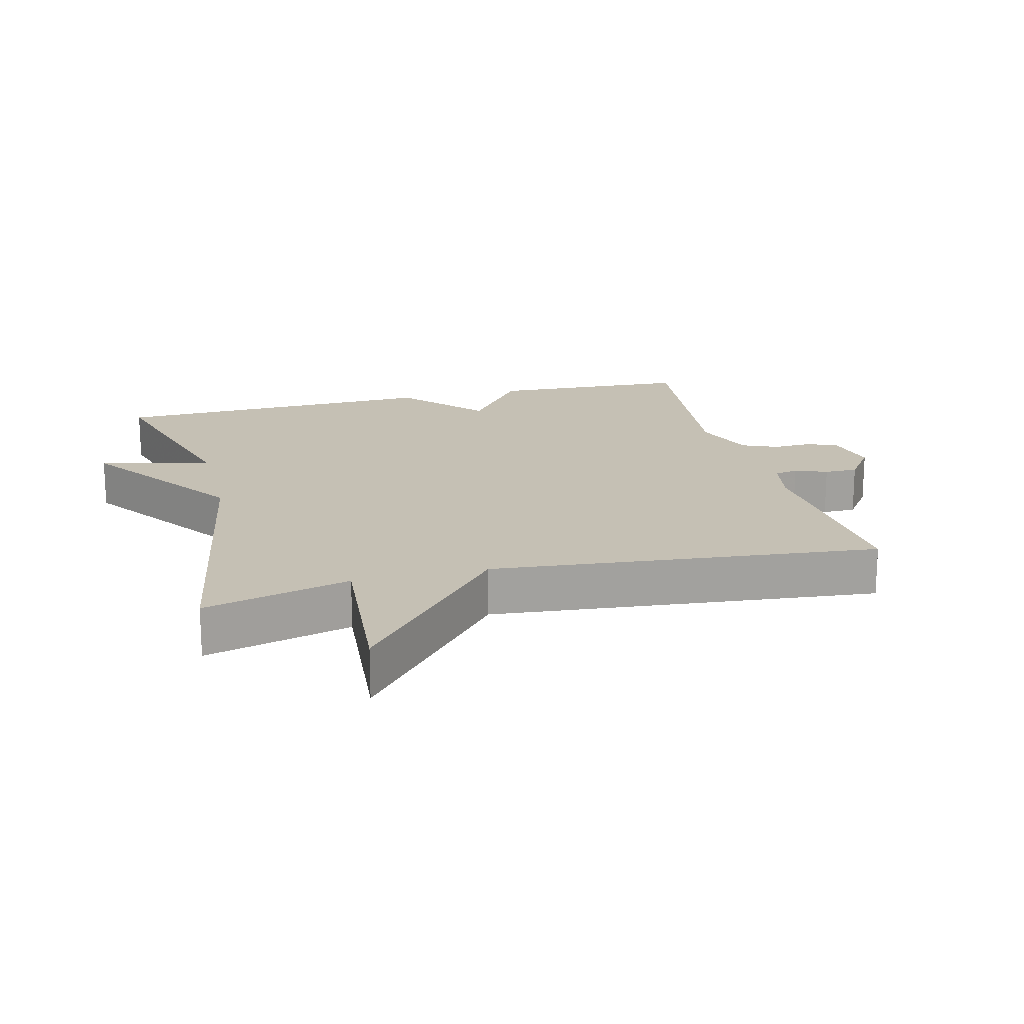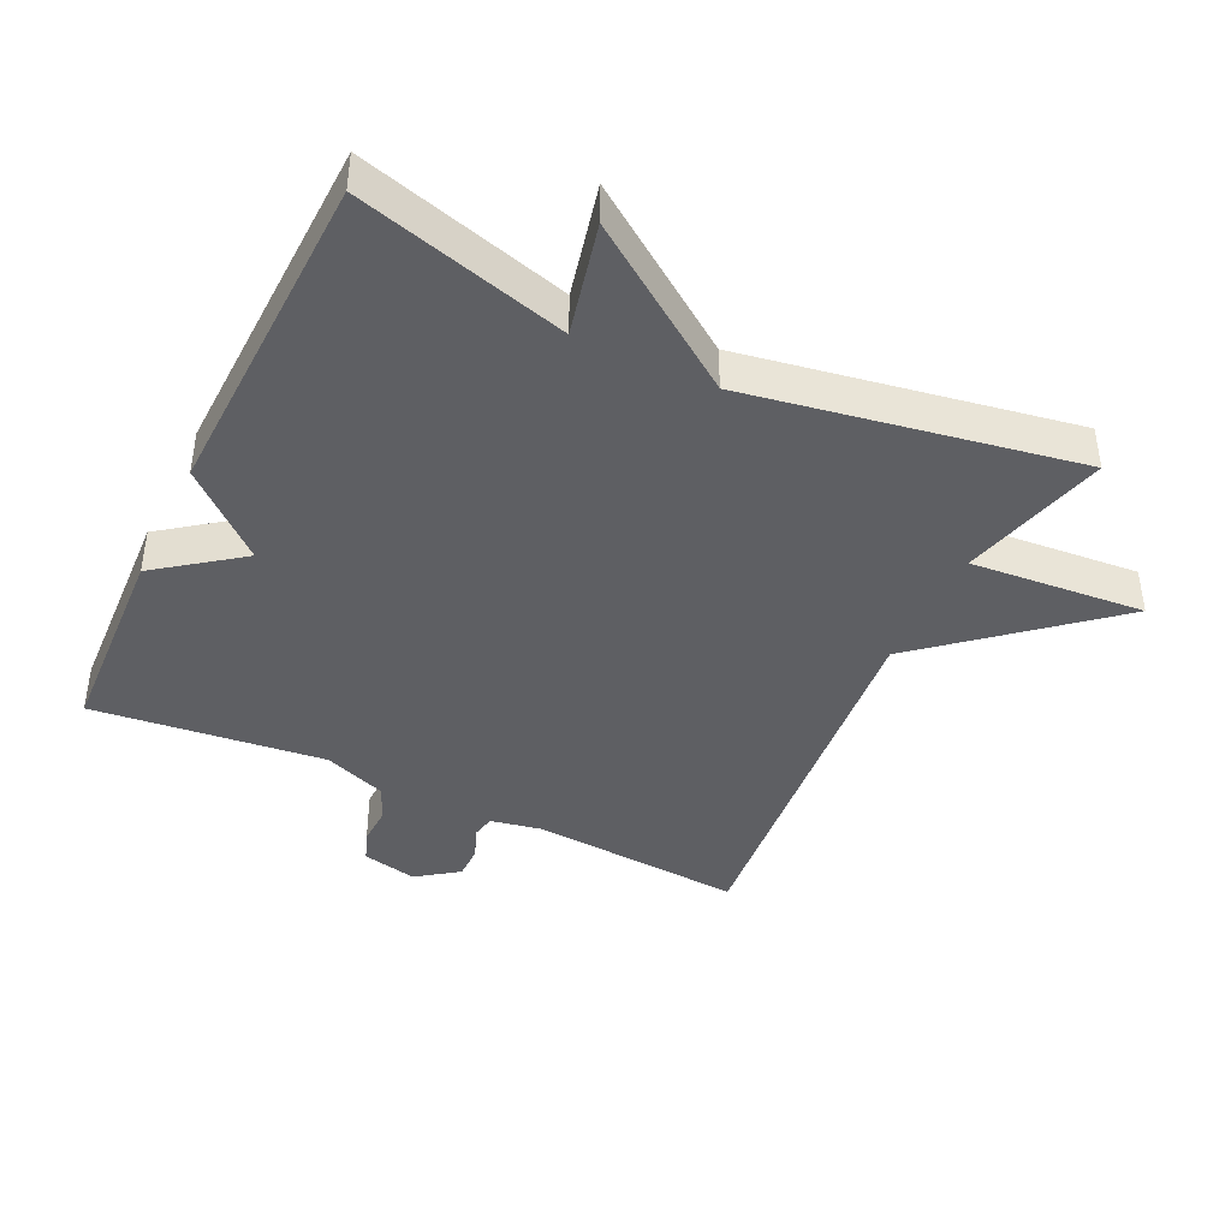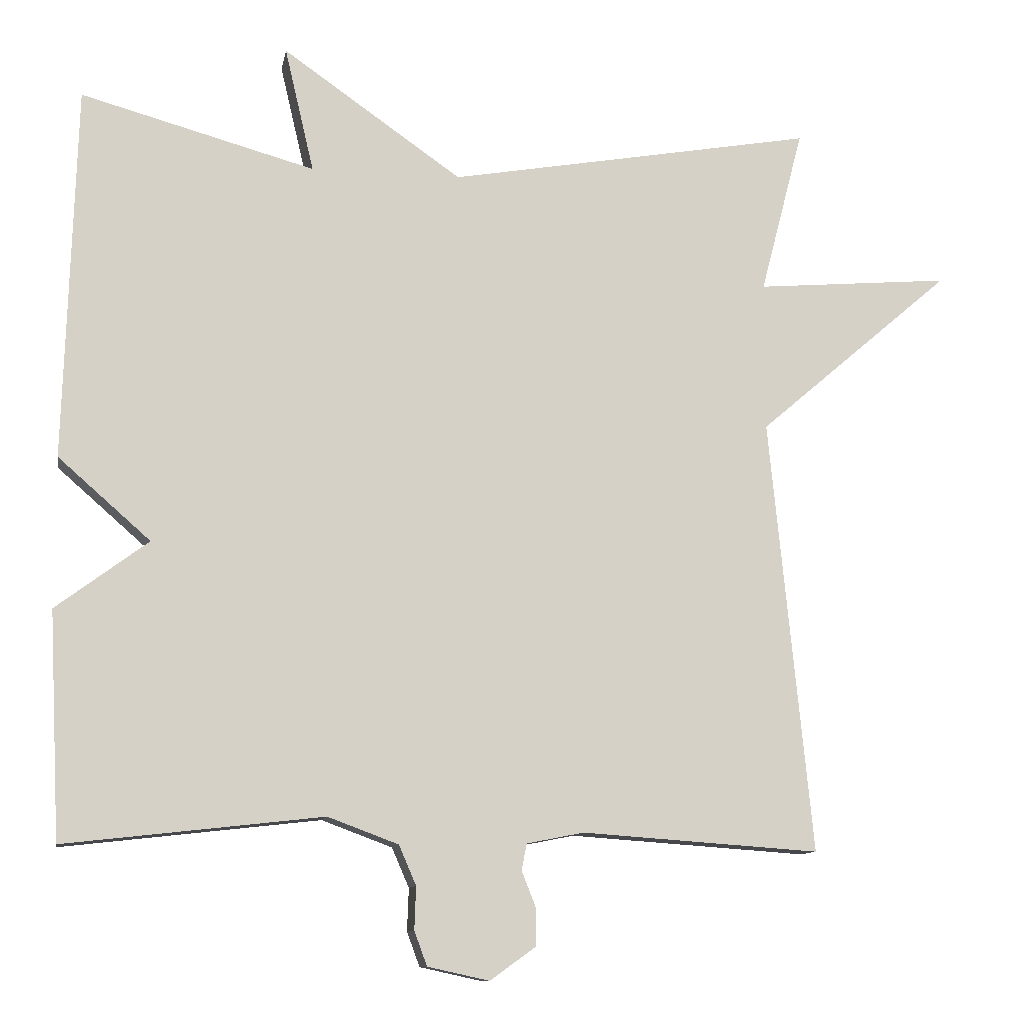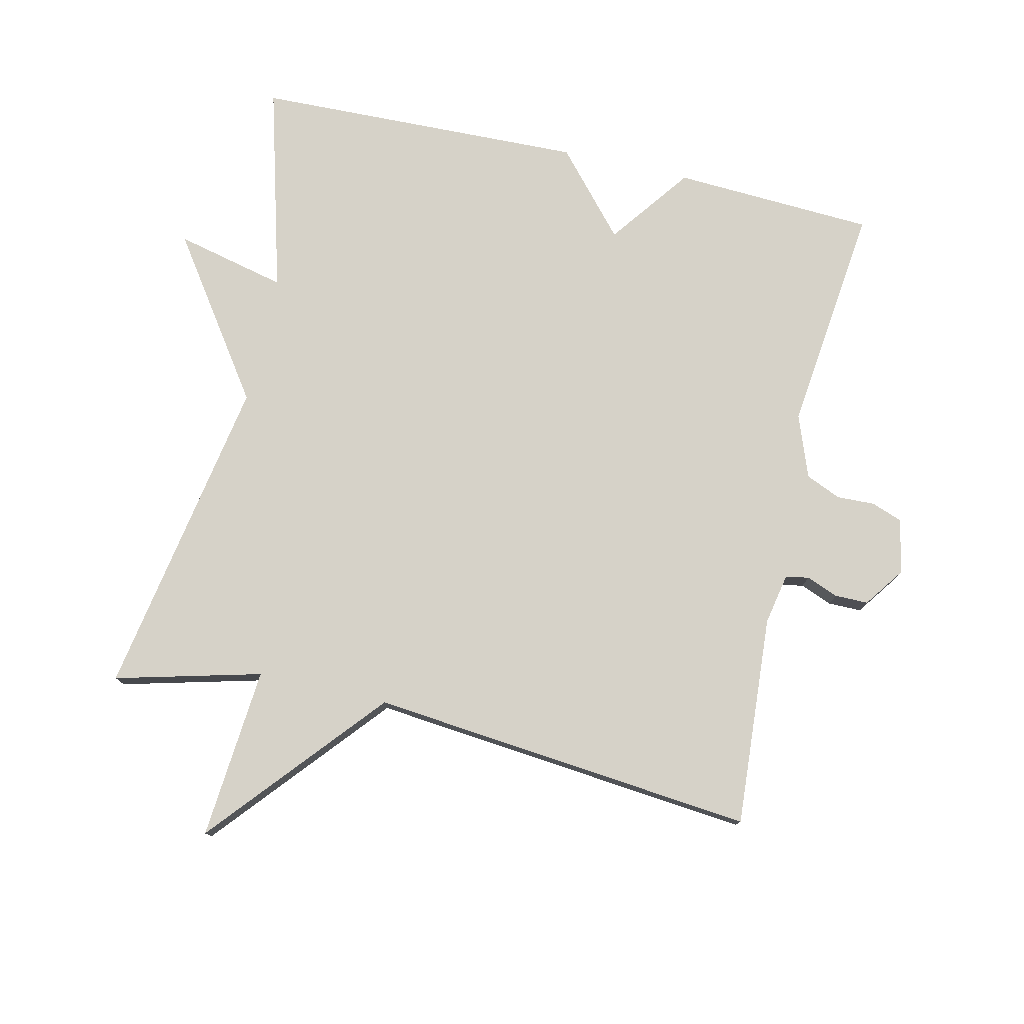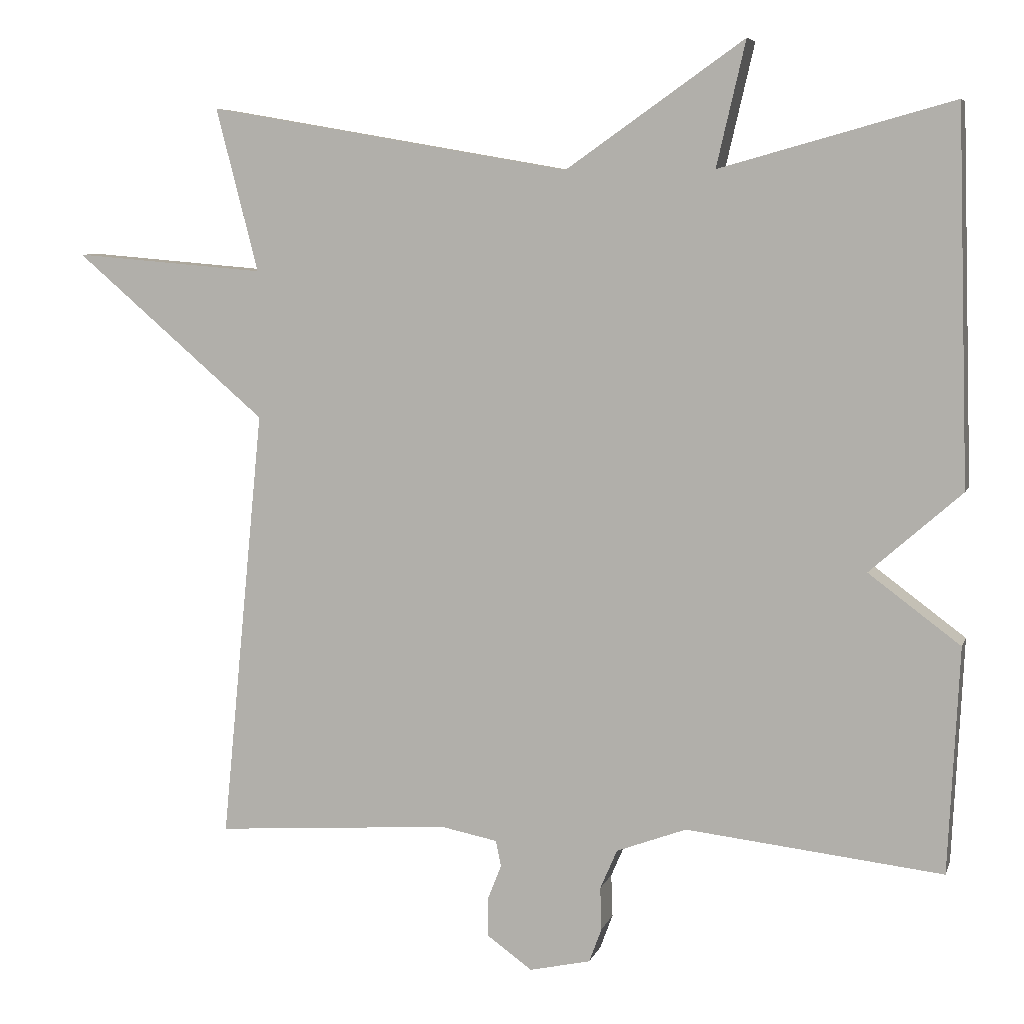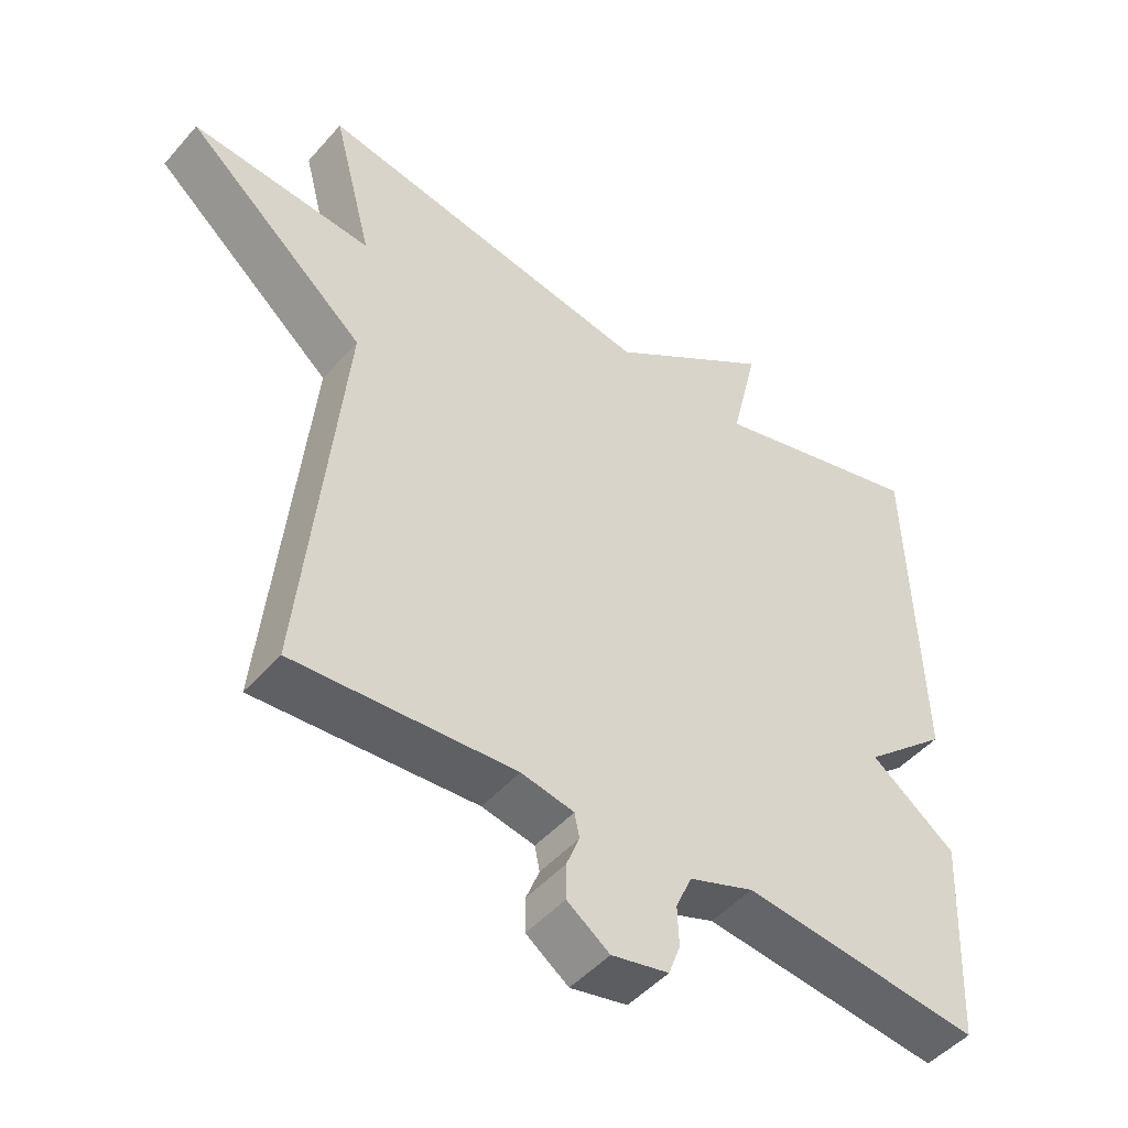
<metadata>
{"format":"obj","ext":"obj","renderer":"f3d","projection":"perspective","resolution":1024,"background":"white","views":[{"elev":18.2,"azim":75.7,"up":"+Y"},{"elev":-41.7,"azim":-25.7,"up":"+Y"},{"elev":-10.8,"azim":-10.1,"up":"+Z"},{"elev":77.5,"azim":102.9,"up":"+Y"},{"elev":6.4,"azim":-165.4,"up":"+Z"},{"elev":-48.0,"azim":141.0,"up":"+Z"}]}
</metadata>
<code>
v 0.5 0.07 0.5
v 0.443 0.07 0.28
v 0.702 0.07 0.302
v 0.443 0.07 0.08
v 0.5 0.07 -0.5
v 0.183 0.07 -0.478
v 0.107 0.07 -0.493
v 0.1 0.07 -0.528
v 0.119 0.07 -0.576
v 0.119 0.07 -0.626
v 0.058 0.07 -0.67
v -0.024 0.07 -0.652
v -0.041 0.07 -0.606
v -0.039 0.07 -0.549
v -0.062 0.07 -0.496
v -0.156 0.07 -0.461
v -0.5 0.07 -0.5
v -0.515 0.07 -0.198
v -0.392 0.07 -0.106
v -0.515 0.07 0.002
v -0.5 0.07 0.5
v -0.188 0.07 0.414
v -0.227 0.07 0.581
v 0.012 0.07 0.414
v 0.5 0 0.5
v 0.443 0 0.28
v 0.702 0 0.302
v 0.443 0 0.08
v 0.5 0 -0.5
v 0.183 0 -0.478
v 0.107 0 -0.493
v 0.1 0 -0.528
v 0.119 0 -0.576
v 0.119 0 -0.626
v 0.058 0 -0.67
v -0.024 0 -0.652
v -0.041 0 -0.606
v -0.039 0 -0.549
v -0.062 0 -0.496
v -0.156 0 -0.461
v -0.5 0 -0.5
v -0.515 0 -0.198
v -0.392 0 -0.106
v -0.515 0 0.002
v -0.5 0 0.5
v -0.188 0 0.414
v -0.227 0 0.581
v 0.012 0 0.414
f 22 23 24
f 19 20 21 22
f 19 22 24
f 16 17 18 19
f 24 1 2
f 19 24 2
f 16 19 2
f 15 16 2
f 12 13 14
f 11 12 14
f 10 11 14
f 9 10 14
f 8 9 14
f 7 8 14 15
f 6 7 15 2
f 4 5 6
f 2 3 4
f 2 4 6
f 48 47 46
f 46 45 44 43
f 48 46 43
f 43 42 41 40
f 26 25 48
f 26 48 43
f 26 43 40
f 26 40 39
f 38 37 36
f 38 36 35
f 38 35 34
f 38 34 33
f 38 33 32
f 39 38 32 31
f 26 39 31 30
f 30 29 28
f 28 27 26
f 30 28 26
f 1 25 26 2
f 2 26 27 3
f 3 27 28 4
f 4 28 29 5
f 5 29 30 6
f 6 30 31 7
f 7 31 32 8
f 8 32 33 9
f 9 33 34 10
f 10 34 35 11
f 11 35 36 12
f 12 36 37 13
f 13 37 38 14
f 14 38 39 15
f 15 39 40 16
f 16 40 41 17
f 17 41 42 18
f 18 42 43 19
f 19 43 44 20
f 20 44 45 21
f 21 45 46 22
f 22 46 47 23
f 23 47 48 24
f 24 48 25 1

</code>
